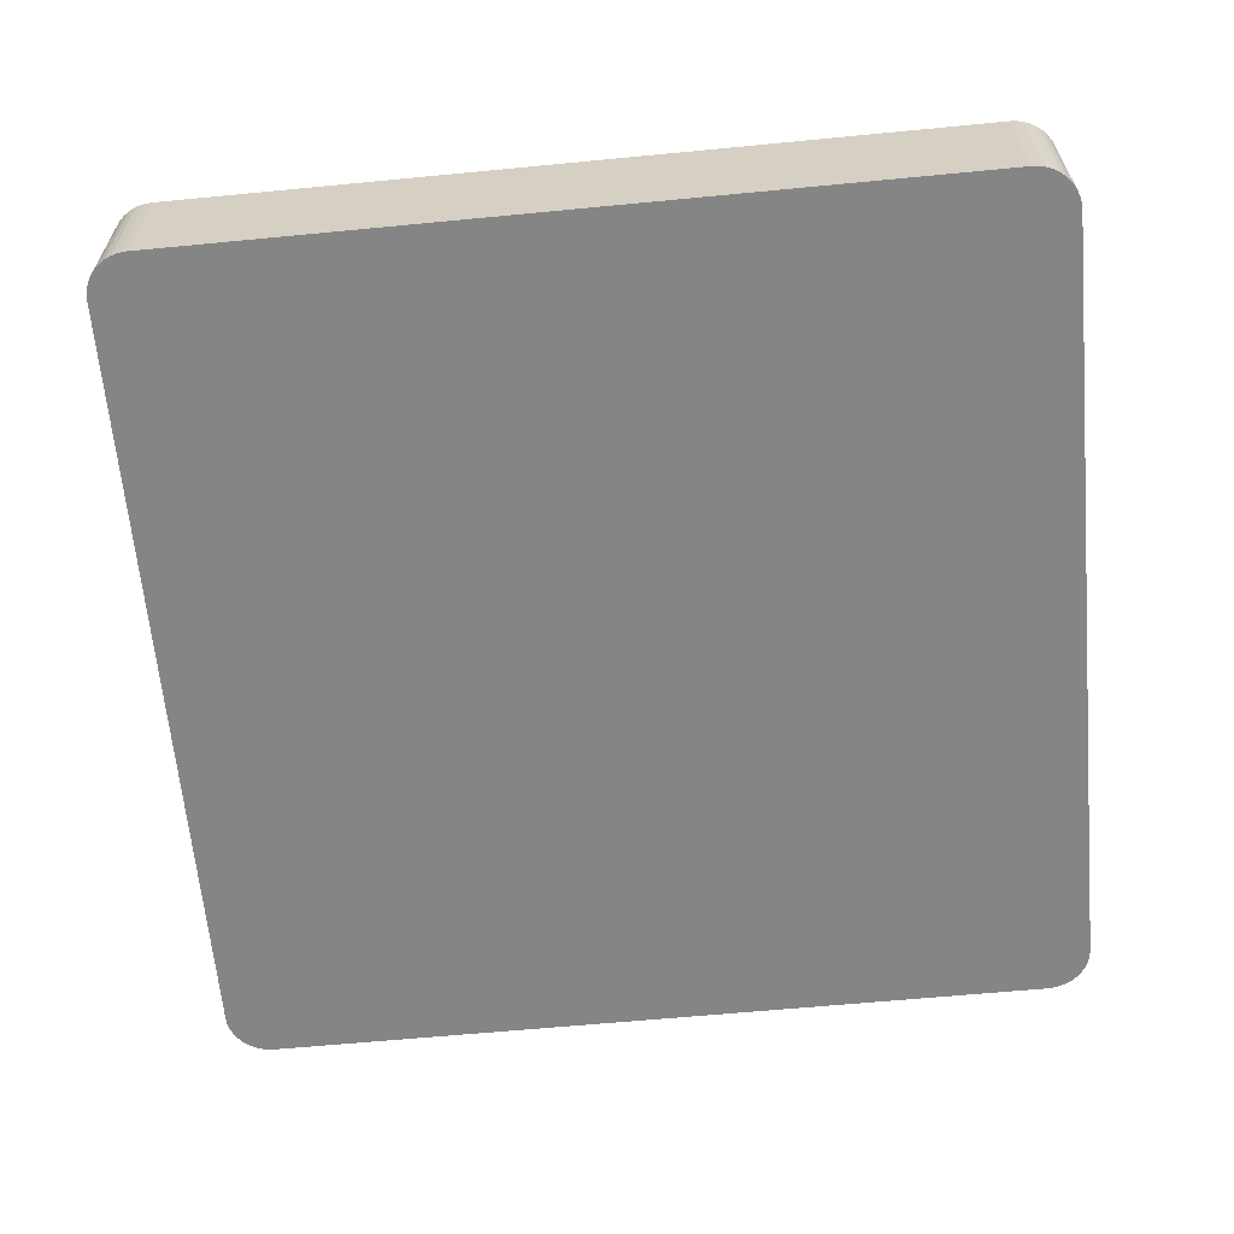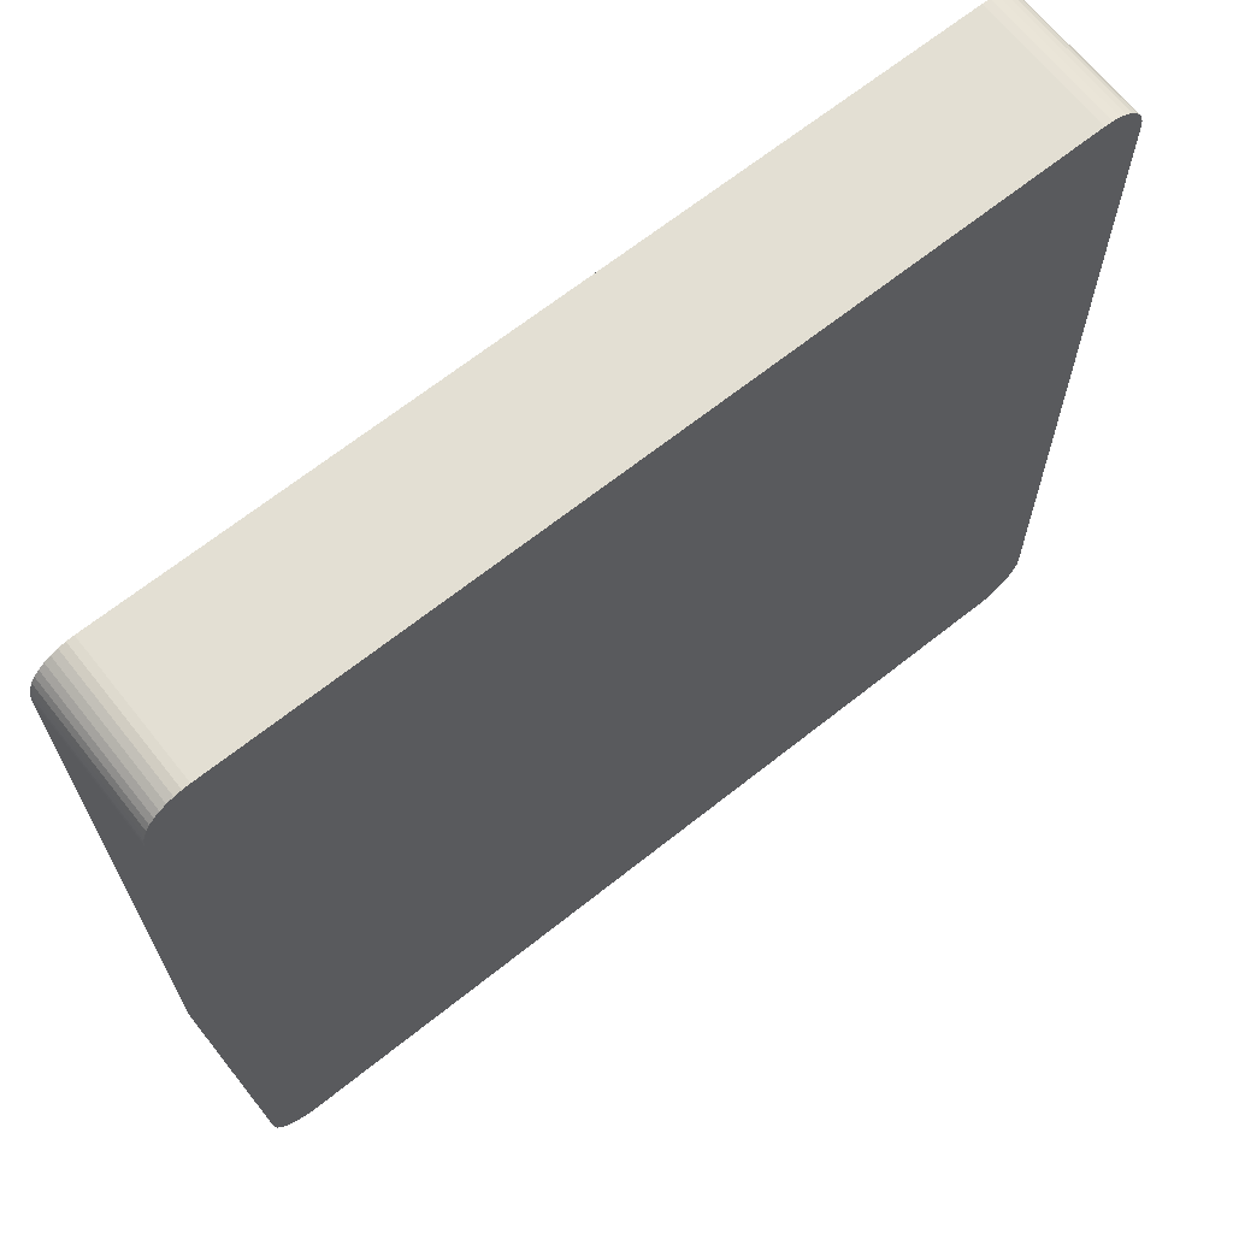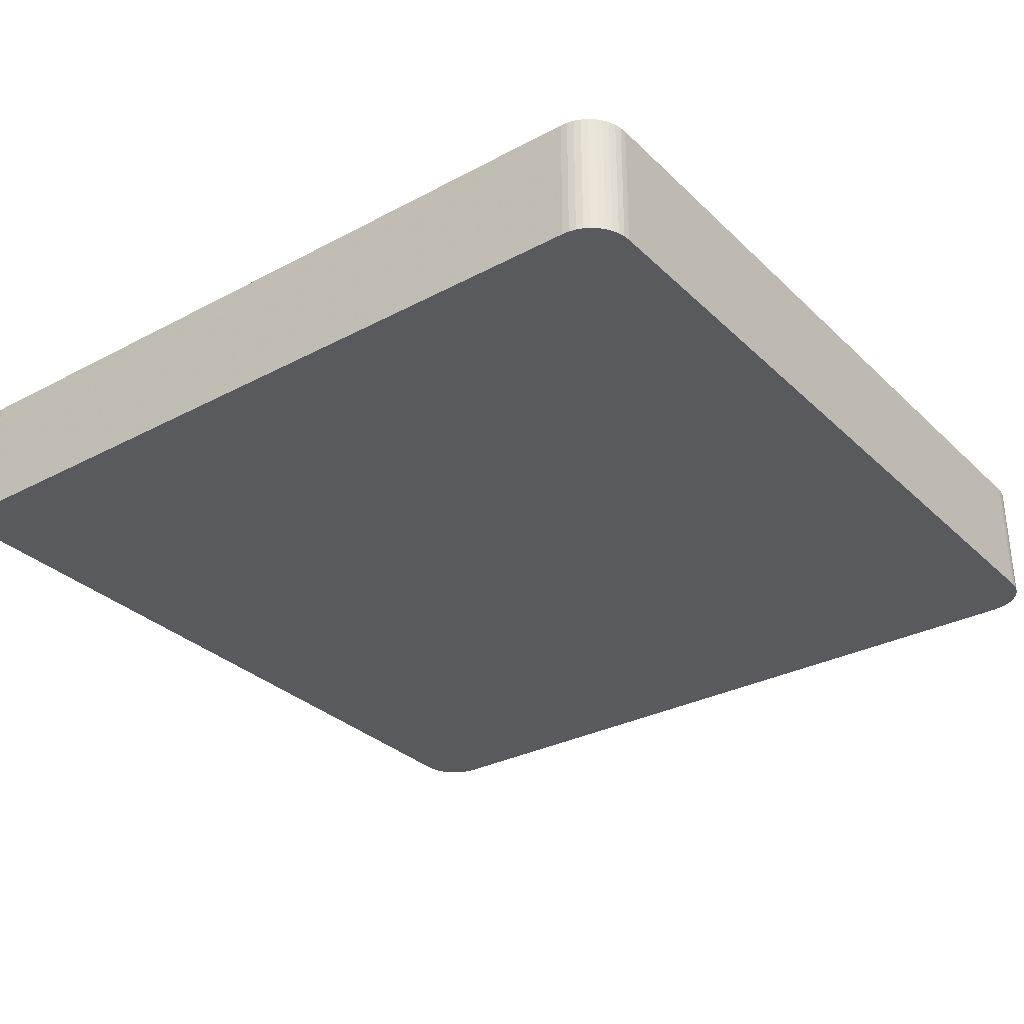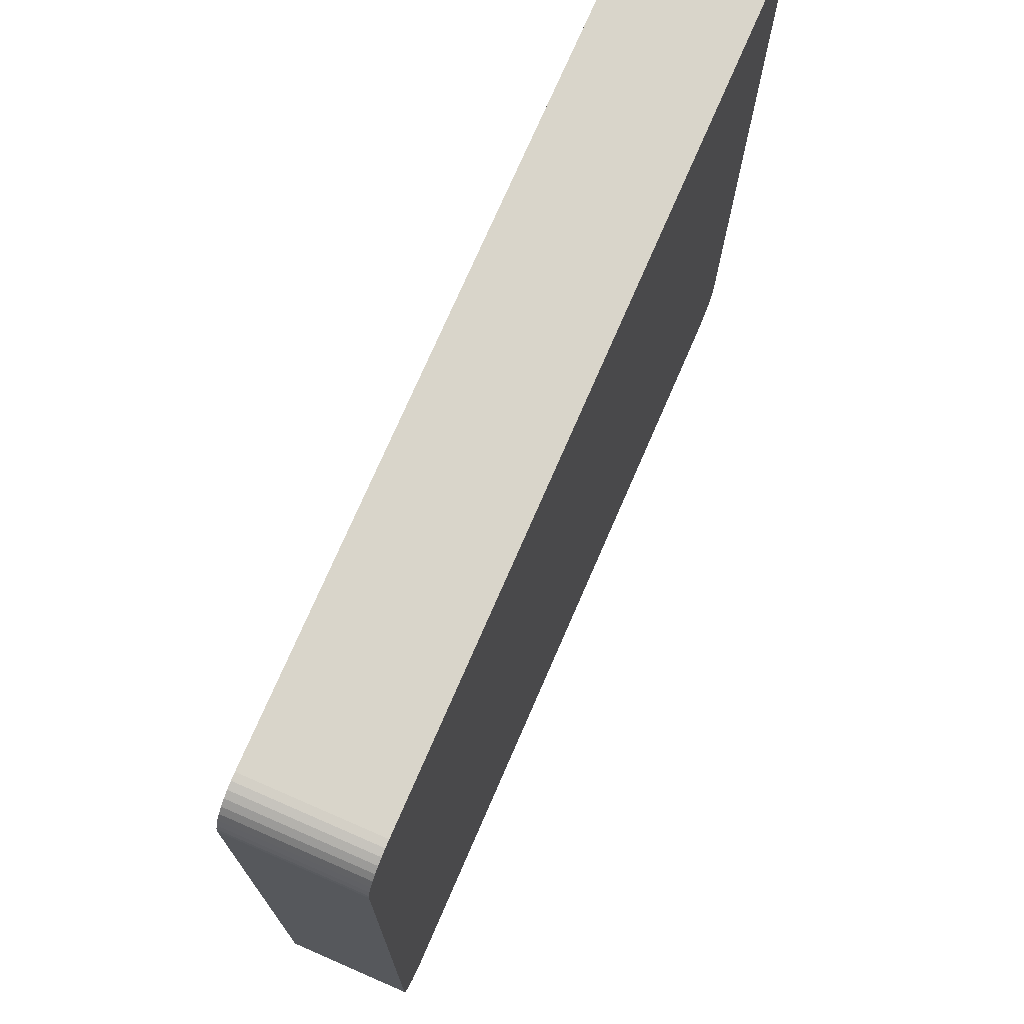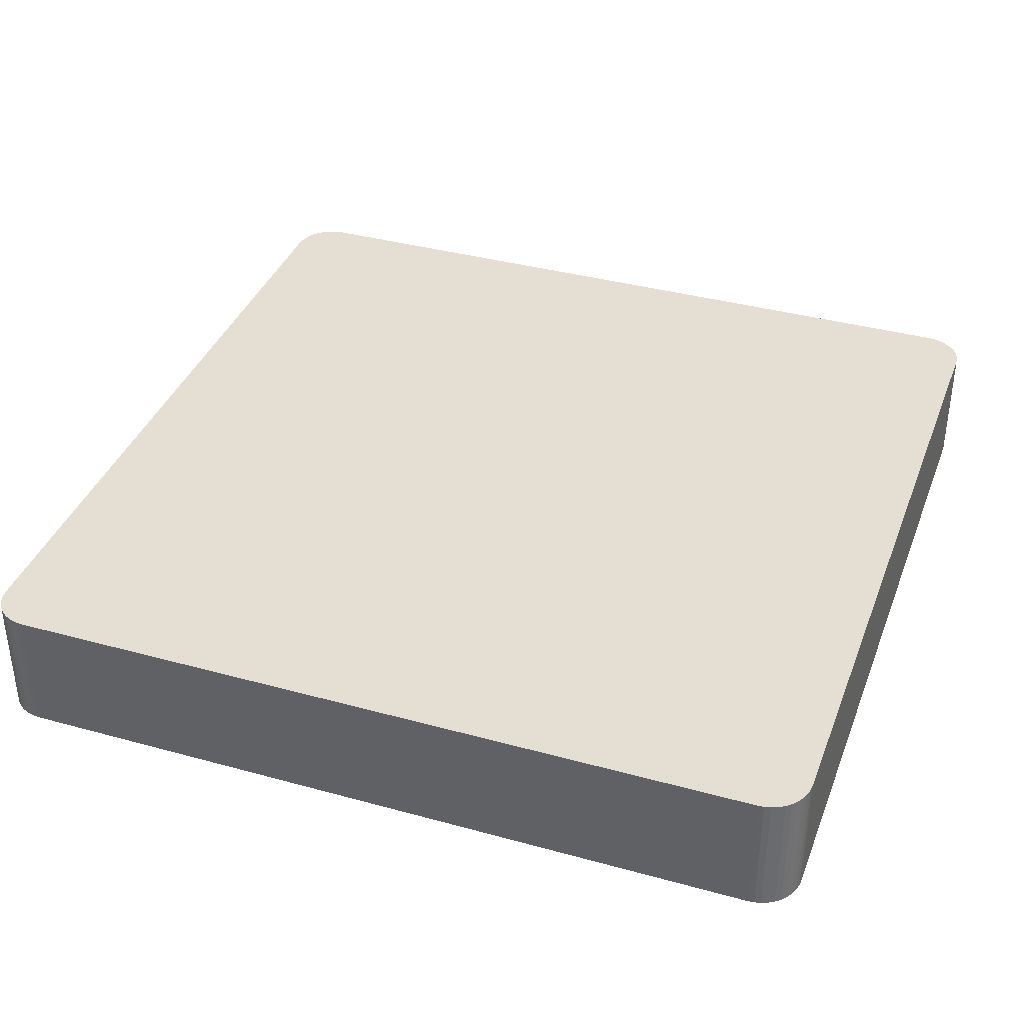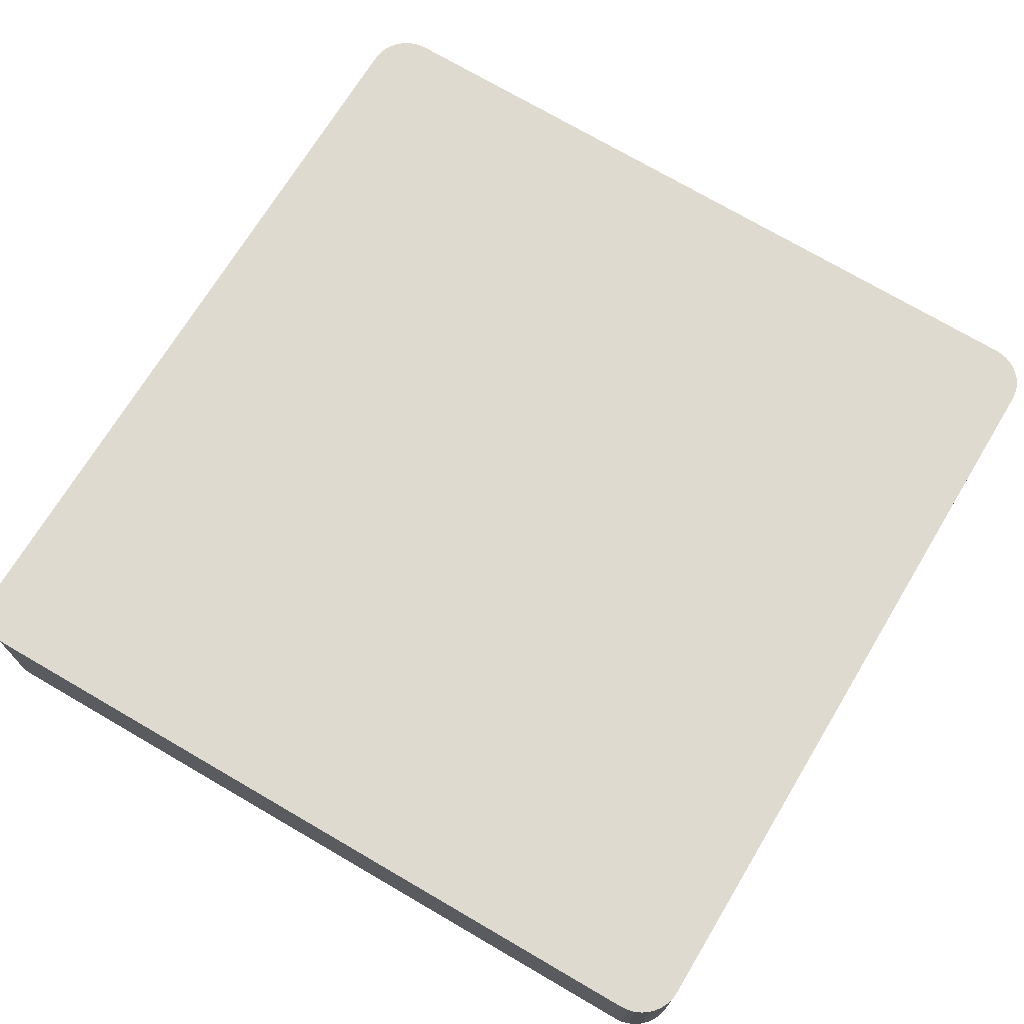
<metadata>
{"format":"obj","ext":"obj","renderer":"f3d","projection":"perspective","resolution":1024,"background":"white","views":[{"elev":-61.9,"azim":-174.4,"up":"+Z"},{"elev":67.1,"azim":-38.5,"up":"+Y"},{"elev":-31.5,"azim":-52.9,"up":"+Z"},{"elev":74.6,"azim":113.5,"up":"+Y"},{"elev":37.0,"azim":-160.4,"up":"+Z"},{"elev":71.0,"azim":121.1,"up":"+Z"}]}
</metadata>
<code>
v 0.0004546 0.03115 1.907e-18
v 3.488e-17 0.03693 0.1108
v 3.488e-17 0.03693 2.261e-18
v 0.0004546 0.03115 0.1108
v 0.001807 0.02552 1.562e-18
v 0.001807 0.02552 0.1108
v 0.004025 0.02016 1.235e-18
v 0.004025 0.02016 0.1108
v 0.007052 0.01522 9.321e-19
v 0.007052 0.01522 0.1108
v 0.01082 0.01082 6.623e-19
v 0.01082 0.01082 0.1108
v 0.01522 0.007052 4.318e-19
v 0.01522 0.007052 0.1108
v 0.02016 0.004025 2.464e-19
v 0.02016 0.004025 0.1108
v 0.02552 0.001807 1.107e-19
v 0.02552 0.001807 0.1108
v 0.03115 0.0004546 2.784e-20
v 0.03115 0.0004546 0.1108
v 0.03693 5.551e-17 3.852e-33
v 0.03693 5.551e-17 0.1108
v 6.661e-16 0.7015 0.1108
v 6.661e-16 0.7015 4.295e-17
v 0.7131 6.592e-17 4.237e-33
v 0.7131 6.592e-17 0.1108
v 0.001807 0.7129 4.365e-17
v 0.0004546 0.7073 4.331e-17
v 0.73 0.004107 2.515e-19
v 0.7189 0.0004641 2.842e-20
v 0.7246 0.001845 1.13e-19
v 0.01082 0.7276 4.455e-17
v 0.004025 0.7183 4.398e-17
v 0.007052 0.7232 4.428e-17
v 0.7394 0.01103 6.754e-19
v 0.735 0.007195 4.406e-19
v 0.02016 0.7344 4.497e-17
v 0.01522 0.7314 4.478e-17
v 0.7462 0.02054 1.258e-18
v 0.7432 0.01552 9.501e-19
v 0.03693 0.7384 4.522e-17
v 0.02552 0.7366 4.511e-17
v 0.03115 0.738 4.519e-17
v 0.7496 0.03169 1.94e-18
v 0.7483 0.02598 1.591e-18
v 0.75 0.03753 2.298e-18
v 0.7022 0.7384 4.522e-17
v 0.7391 0.7021 4.299e-17
v 0.7367 0.7146 4.376e-17
v 0.7385 0.7084 4.338e-17
v 0.7085 0.7379 4.518e-17
v 0.7303 0.7255 4.442e-17
v 0.734 0.7203 4.411e-17
v 0.7205 0.7336 4.492e-17
v 0.7257 0.73 4.47e-17
v 0.7147 0.7363 4.508e-17
v 0.001807 0.7129 0.1108
v 0.0004546 0.7073 0.1108
v 0.73 0.004107 0.1108
v 0.7189 0.0004641 0.1108
v 0.7246 0.001845 0.1108
v 0.01082 0.7276 0.1108
v 0.007052 0.7232 0.1108
v 0.004025 0.7183 0.1108
v 0.7394 0.01103 0.1108
v 0.735 0.007195 0.1108
v 0.02016 0.7344 0.1108
v 0.01522 0.7314 0.1108
v 0.7462 0.02054 0.1108
v 0.7432 0.01552 0.1108
v 0.03693 0.7384 0.1108
v 0.03115 0.738 0.1108
v 0.02552 0.7366 0.1108
v 0.7496 0.03169 0.1108
v 0.7483 0.02598 0.1108
v 0.75 0.03753 0.1108
v 0.7022 0.7384 0.1108
v 0.7391 0.7021 0.1108
v 0.7367 0.7146 0.1108
v 0.7385 0.7084 0.1108
v 0.7085 0.7379 0.1108
v 0.7303 0.7255 0.1108
v 0.734 0.7203 0.1108
v 0.7257 0.73 0.1108
v 0.7205 0.7336 0.1108
v 0.7147 0.7363 0.1108
f 1 2 3
f 1 4 2
f 5 6 4
f 5 4 1
f 7 8 6
f 7 6 5
f 9 10 8
f 9 8 7
f 11 12 10
f 11 10 9
f 13 14 12
f 13 12 11
f 15 16 14
f 15 14 13
f 17 18 16
f 17 16 15
f 19 20 18
f 19 18 17
f 21 22 20
f 21 20 19
f 3 23 24
f 3 2 23
f 25 22 21
f 25 26 22
f 21 1 3
f 21 5 1
f 21 7 5
f 21 9 7
f 21 11 9
f 21 13 11
f 21 15 13
f 21 17 15
f 21 19 17
f 27 24 28
f 29 30 25
f 29 31 30
f 32 33 34
f 32 27 33
f 32 24 27
f 35 36 29
f 37 32 38
f 37 24 32
f 39 40 35
f 41 42 43
f 41 37 42
f 41 3 24
f 41 21 3
f 41 24 37
f 44 45 39
f 44 39 35
f 46 44 35
f 46 29 25
f 46 35 29
f 47 21 41
f 48 21 47
f 48 25 21
f 48 46 25
f 49 50 48
f 49 47 51
f 49 48 47
f 52 49 51
f 52 53 49
f 52 54 55
f 52 56 54
f 52 51 56
f 22 2 4
f 22 4 6
f 22 6 8
f 22 8 10
f 22 10 12
f 22 12 14
f 22 14 16
f 22 16 18
f 22 18 20
f 57 58 23
f 59 26 60
f 59 60 61
f 62 63 64
f 62 64 57
f 62 57 23
f 65 59 66
f 67 68 62
f 67 62 23
f 69 65 70
f 71 72 73
f 71 73 67
f 71 23 2
f 71 2 22
f 71 67 23
f 74 69 75
f 74 65 69
f 76 65 74
f 76 26 59
f 76 59 65
f 77 71 22
f 78 77 22
f 78 22 26
f 78 26 76
f 79 78 80
f 79 81 77
f 79 77 78
f 82 81 79
f 82 79 83
f 82 84 85
f 82 85 86
f 82 86 81
f 43 71 41
f 43 72 71
f 42 73 72
f 42 72 43
f 37 67 73
f 37 73 42
f 38 68 67
f 38 67 37
f 32 62 68
f 32 68 38
f 34 63 62
f 34 62 32
f 33 64 63
f 33 63 34
f 27 57 64
f 27 64 33
f 28 58 57
f 28 57 27
f 24 23 58
f 24 58 28
f 30 26 25
f 30 60 26
f 31 61 60
f 31 60 30
f 29 59 61
f 29 61 31
f 36 66 59
f 36 59 29
f 35 65 66
f 35 66 36
f 40 70 65
f 40 65 35
f 39 69 70
f 39 70 40
f 45 75 69
f 45 69 39
f 44 74 75
f 44 75 45
f 46 76 74
f 46 74 44
f 48 76 46
f 48 78 76
f 50 78 48
f 50 80 78
f 49 79 80
f 49 80 50
f 53 83 79
f 53 79 49
f 52 82 83
f 52 83 53
f 55 84 82
f 55 82 52
f 54 85 84
f 54 84 55
f 56 86 85
f 56 85 54
f 51 81 86
f 51 86 56
f 47 77 81
f 47 81 51
f 41 77 47
f 41 71 77

</code>
